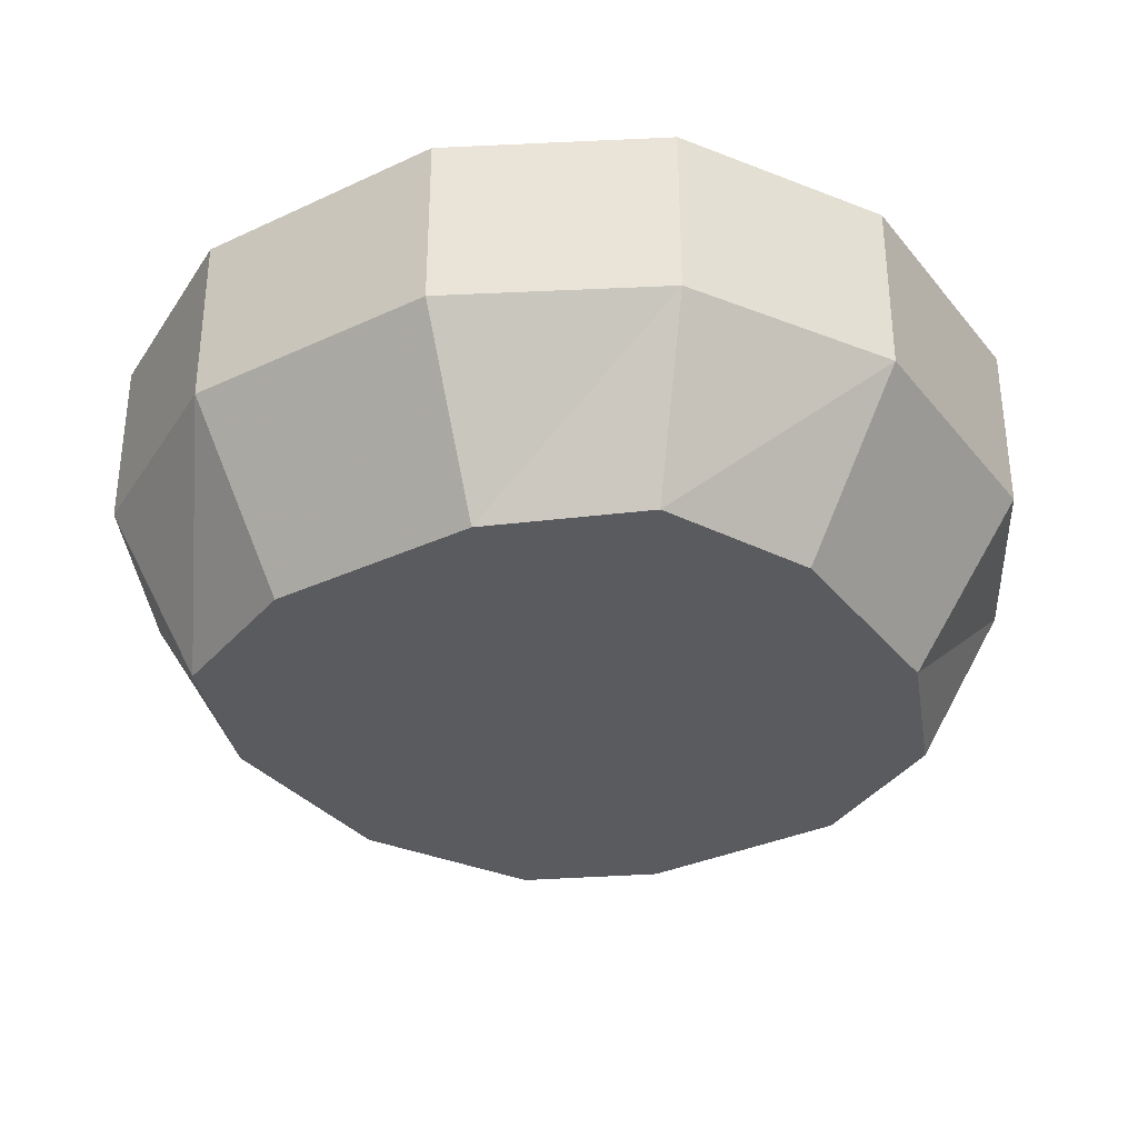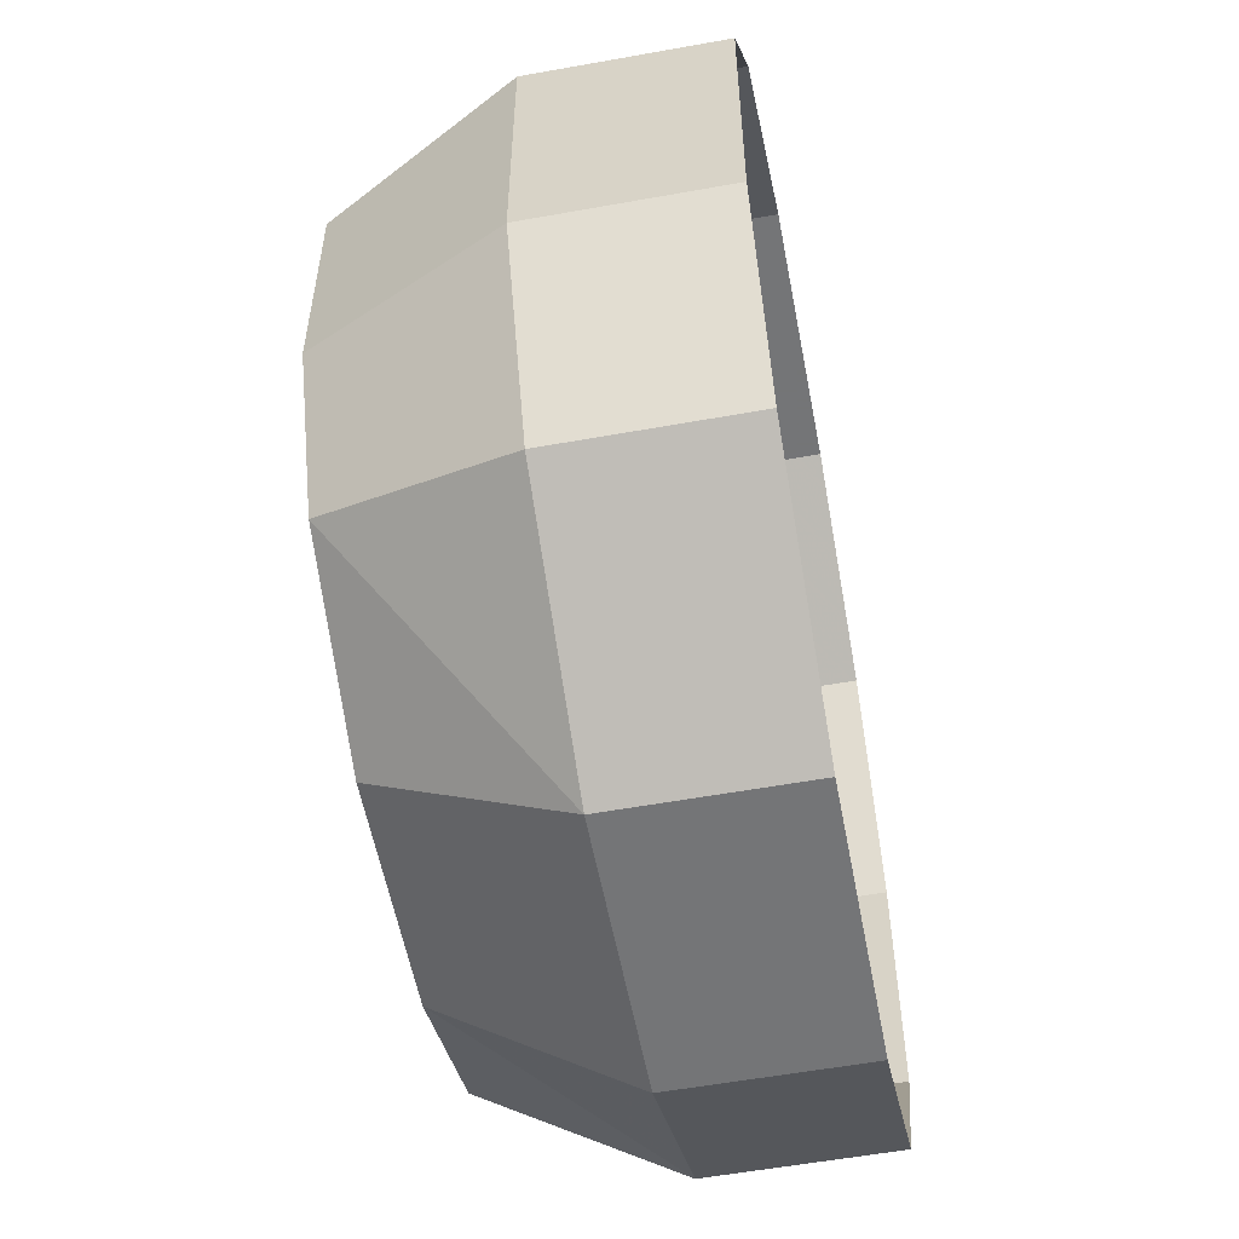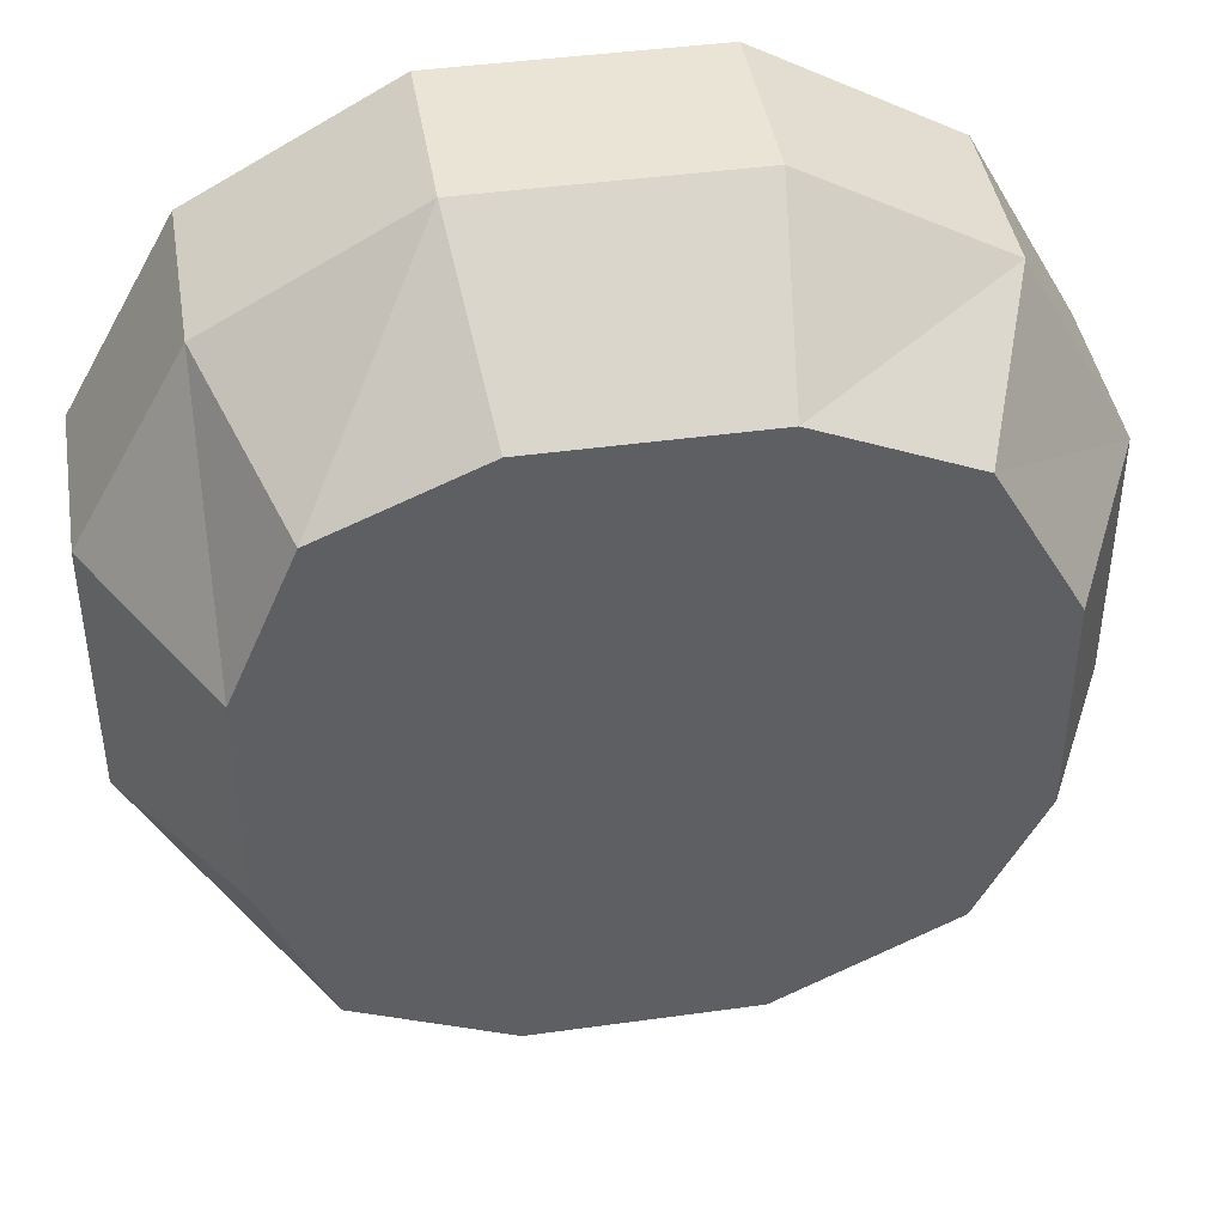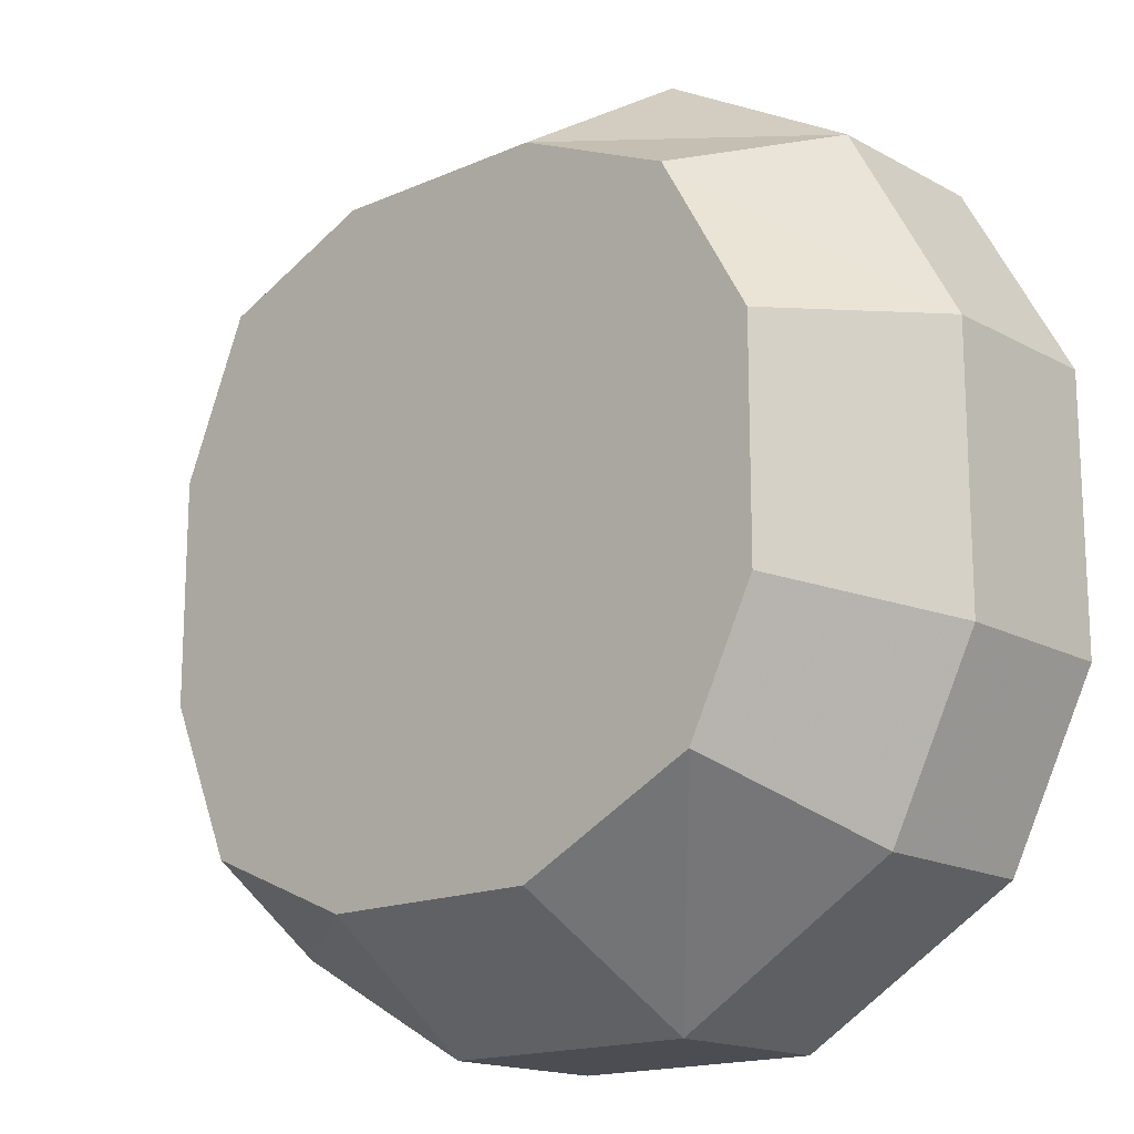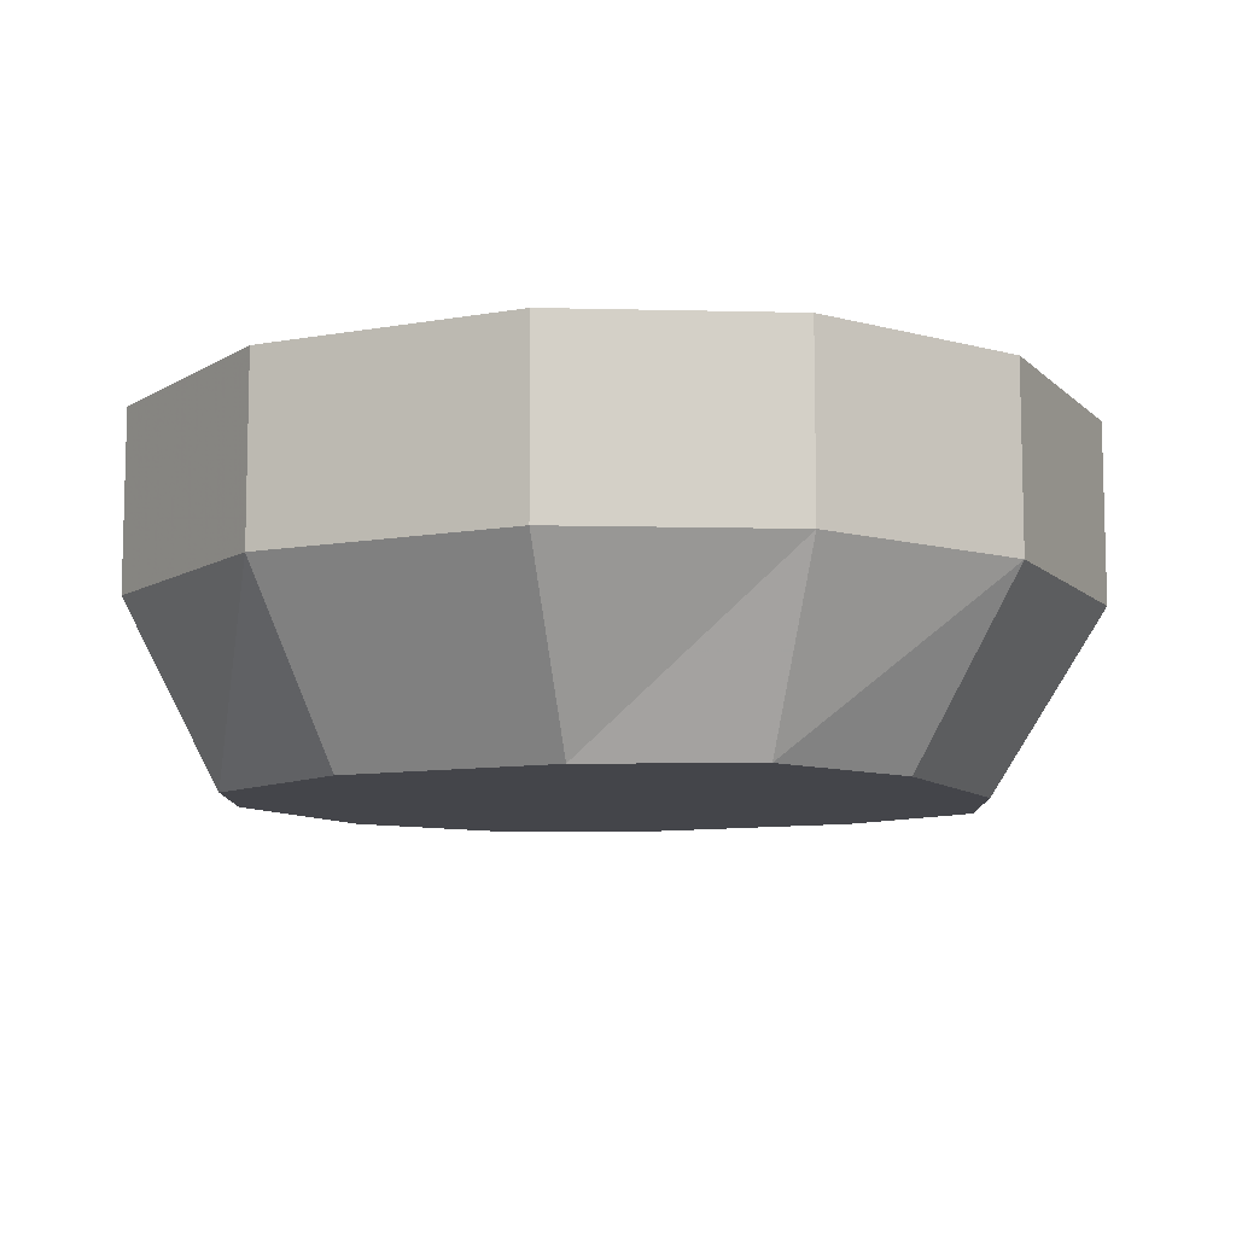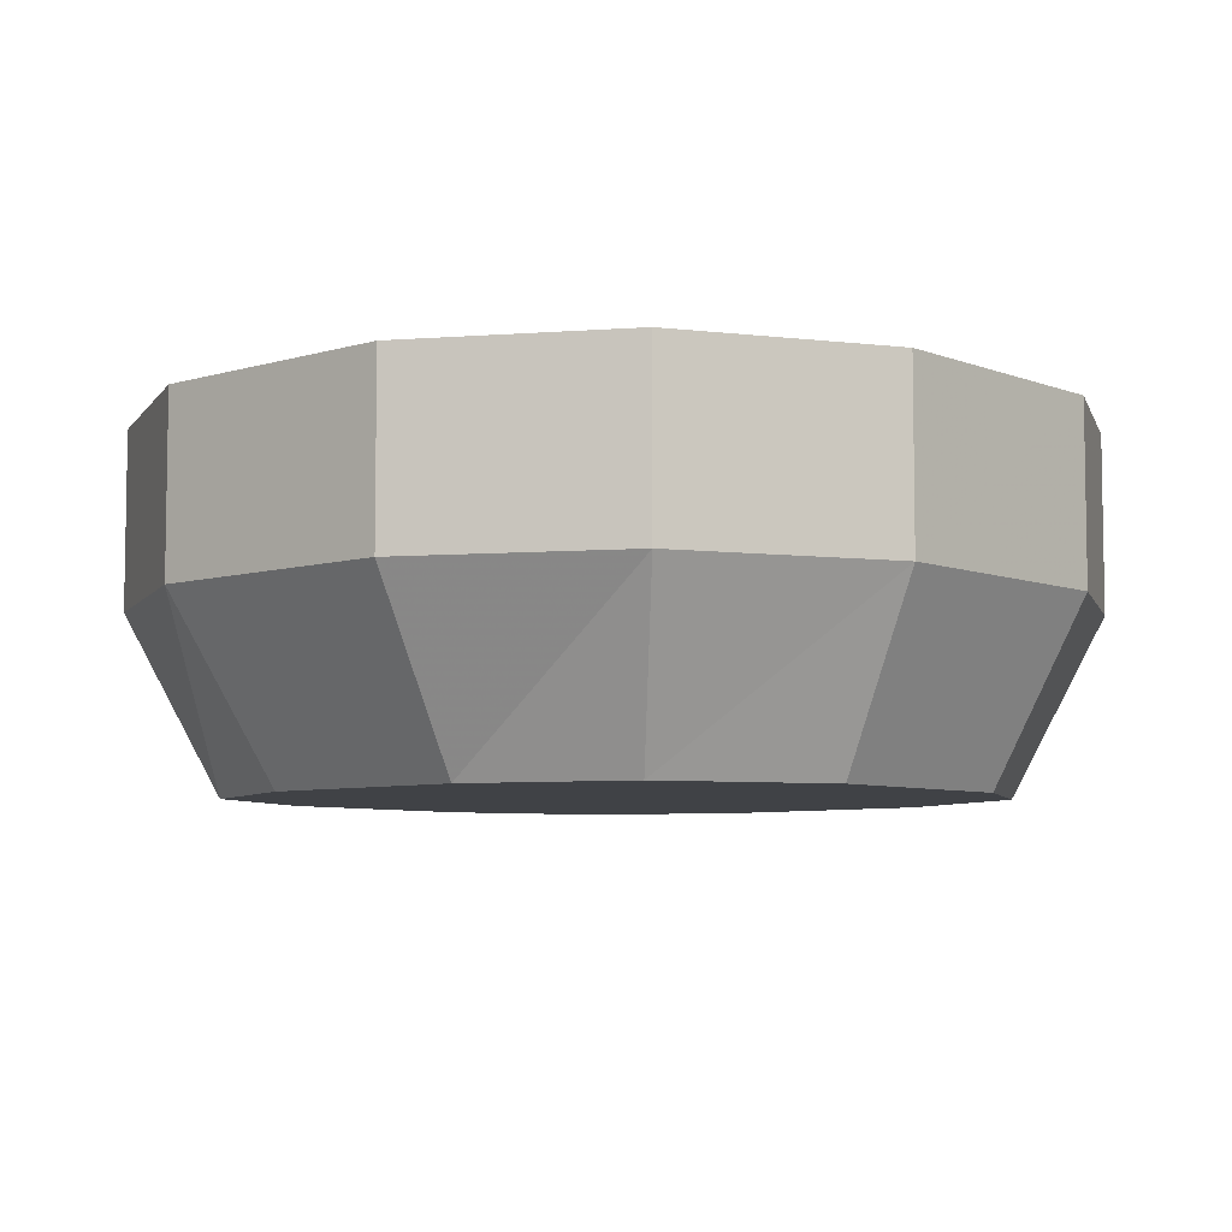
<metadata>
{"format":"obj","ext":"obj","renderer":"f3d","projection":"perspective","resolution":1024,"background":"white","views":[{"elev":-33.1,"azim":-57.3,"up":"+Y"},{"elev":-56.4,"azim":100.7,"up":"+Z"},{"elev":42.7,"azim":-9.4,"up":"+Z"},{"elev":-16.4,"azim":41.9,"up":"+Z"},{"elev":-9.2,"azim":-154.6,"up":"+Y"},{"elev":-6.5,"azim":41.5,"up":"+Y"}]}
</metadata>
<code>
v -0.1562 -0.0625 -0.04688
v -0.1172 -0.0625 -0.1172
v -0.09375 -0.125 -0.09375
v -0.1172 -0.125 -0.03906
v -0.1562 -0.0625 0.04688
v -0.1562 0 0.04688
v -0.1562 0 -0.04688
v -0.1172 0 -0.1172
v -0.04688 -0.0625 -0.1562
v -0.03906 -0.125 -0.1172
v 0.03906 -0.125 -0.1172
v 0.1016 -0.125 -0.08594
v 0.125 -0.125 -0.03906
v 0.125 -0.125 0.03906
v 0.09375 -0.125 0.09375
v 0.03906 -0.125 0.1172
v -0.03906 -0.125 0.1172
v -0.09375 -0.125 0.09375
v -0.1172 -0.125 0.03906
v -0.1172 -0.0625 0.1172
v -0.1172 0 0.1172
v 0.04688 -0.0625 -0.1562
v 0.125 -0.0625 -0.1094
v 0.1562 -0.0625 -0.04688
v 0.1562 -0.0625 0.04688
v 0.1172 -0.0625 0.1172
v 0.04688 -0.0625 0.1562
v -0.04688 -0.0625 0.1562
v -0.04688 0 -0.1562
v 0.04688 0 -0.1562
v 0.125 0 -0.1094
v 0.1562 0 -0.04688
v 0.1562 0 0.04688
v 0.1172 0 0.1172
v 0.04688 0 0.1562
v -0.04688 0 0.1562
v 0.07031 -0.125 -0.02344
v 0.1172 -0.125 0
v 0.07031 -0.125 0.02344
v 0.04688 -0.125 0
v 0.02344 -0.125 -0.02344
v 0.04688 -0.125 -0.07812
v 0.04688 -0.125 0.07812
v 0.02344 -0.125 0.02344
v -0.02344 -0.125 0
v 0.01562 -0.125 0.1016
v -0.07031 -0.125 0.07812
v -0.03125 -0.125 0.04688
v -0.05469 -0.125 0
v -0.1016 -0.125 0
v -0.0625 -0.125 -0.07812
v -0.03125 -0.125 -0.04688
v 0.01562 -0.125 -0.1016
f 1 2 3
f 1 3 4
f 1 4 5
f 1 5 6
f 1 6 7
f 1 7 2
f 2 7 8
f 2 8 9
f 2 9 10
f 2 10 3
f 3 10 4
f 4 10 11
f 4 11 12
f 4 12 13
f 4 13 14
f 4 14 15
f 4 15 16
f 4 16 17
f 4 17 18
f 4 18 19
f 4 19 5
f 5 19 20
f 5 20 21
f 5 21 6
f 9 22 11
f 9 11 10
f 22 23 12
f 22 12 11
f 23 24 13
f 23 13 12
f 24 25 14
f 24 14 13
f 25 26 15
f 25 15 14
f 26 27 16
f 26 16 15
f 27 28 17
f 27 17 16
f 28 20 18
f 28 18 17
f 20 19 18
f 8 29 9
f 9 29 22
f 22 29 30
f 22 30 23
f 23 30 31
f 23 31 24
f 24 31 32
f 24 32 25
f 25 32 33
f 25 33 26
f 26 33 34
f 26 34 27
f 27 34 35
f 27 35 28
f 28 35 36
f 28 36 20
f 20 36 21
f 37 38 39
f 37 39 40
f 37 40 41
f 37 41 42
f 39 43 44
f 39 44 40
f 40 44 41
f 41 44 45
f 46 47 48
f 48 47 49
f 49 47 50
f 49 50 51
f 49 51 52
f 52 51 53

</code>
